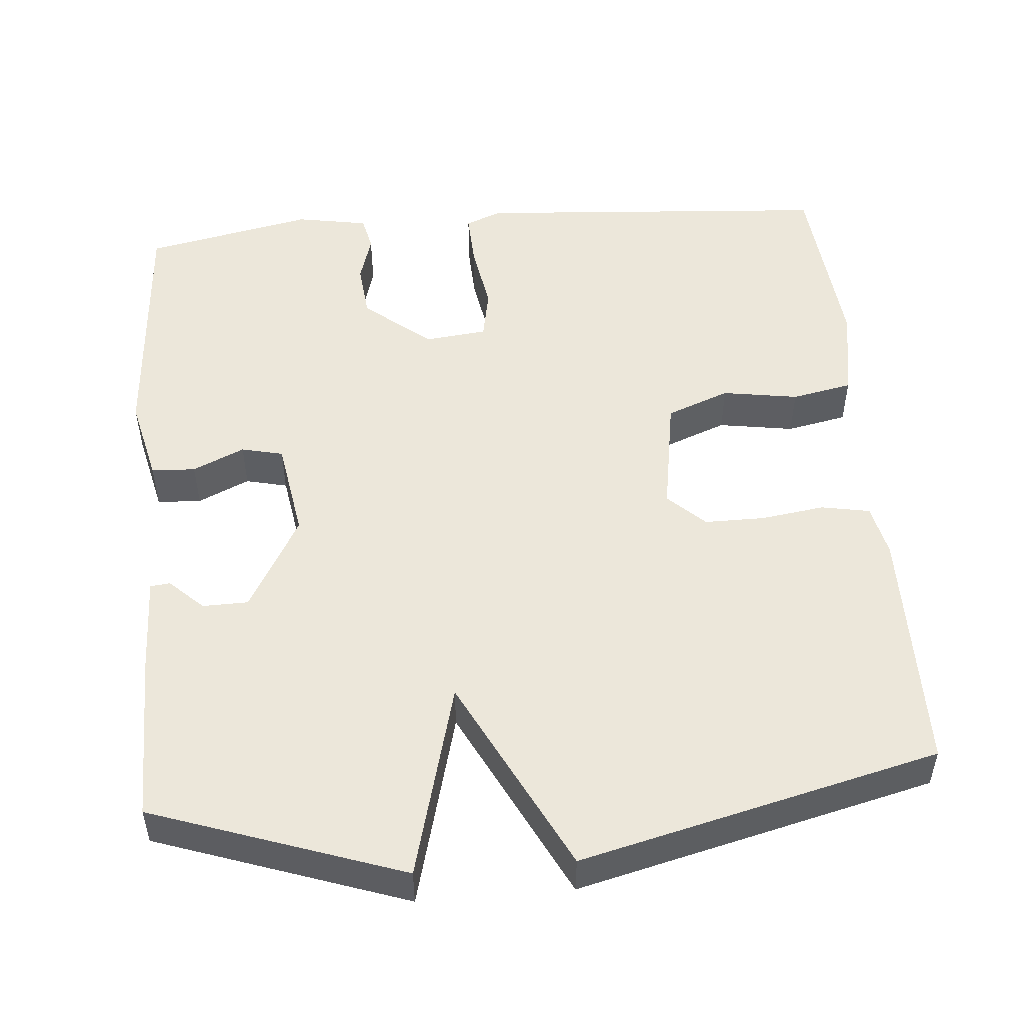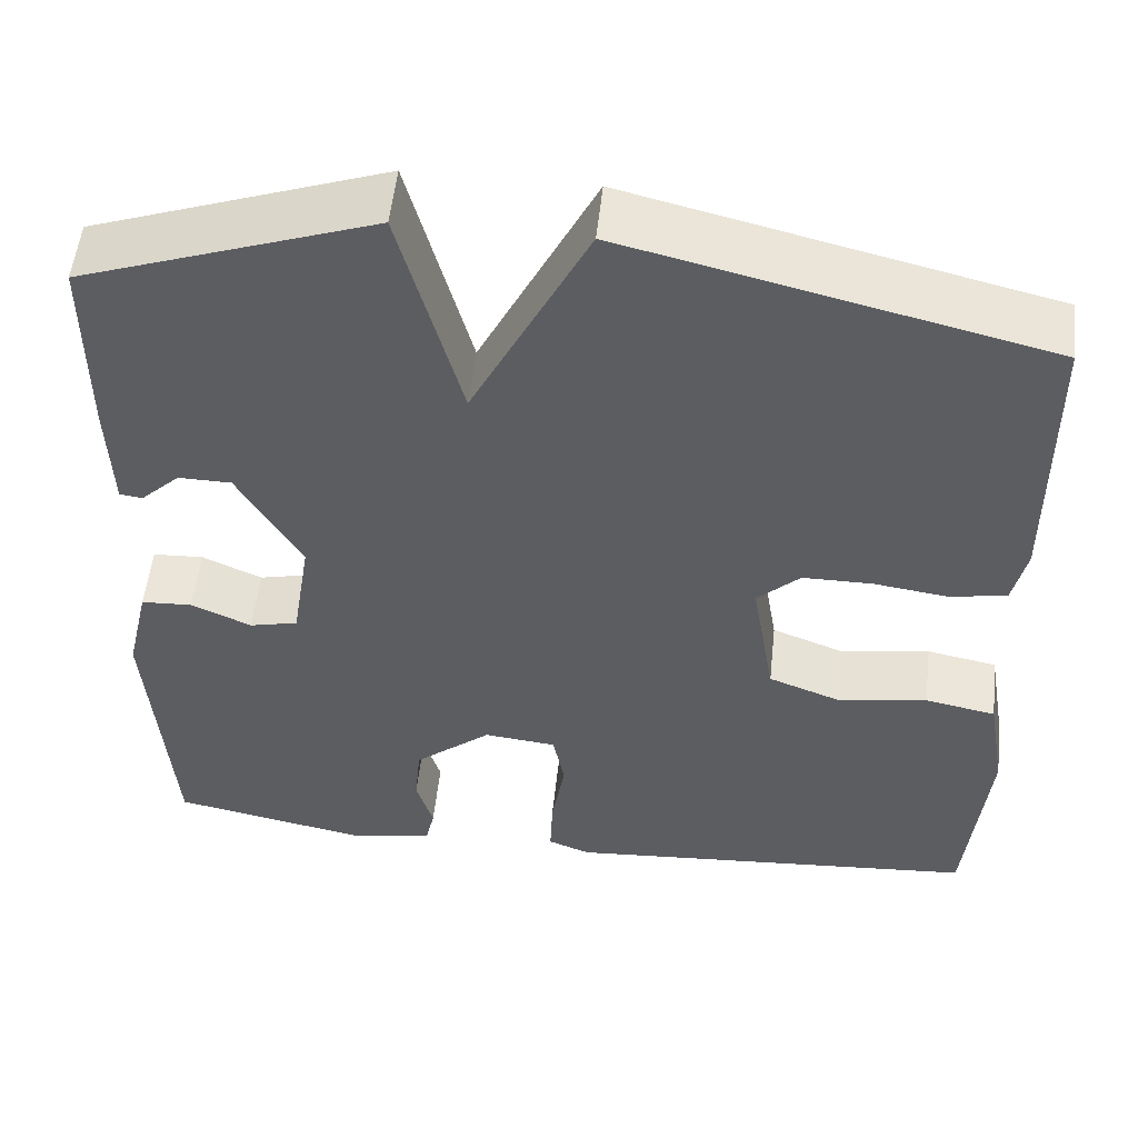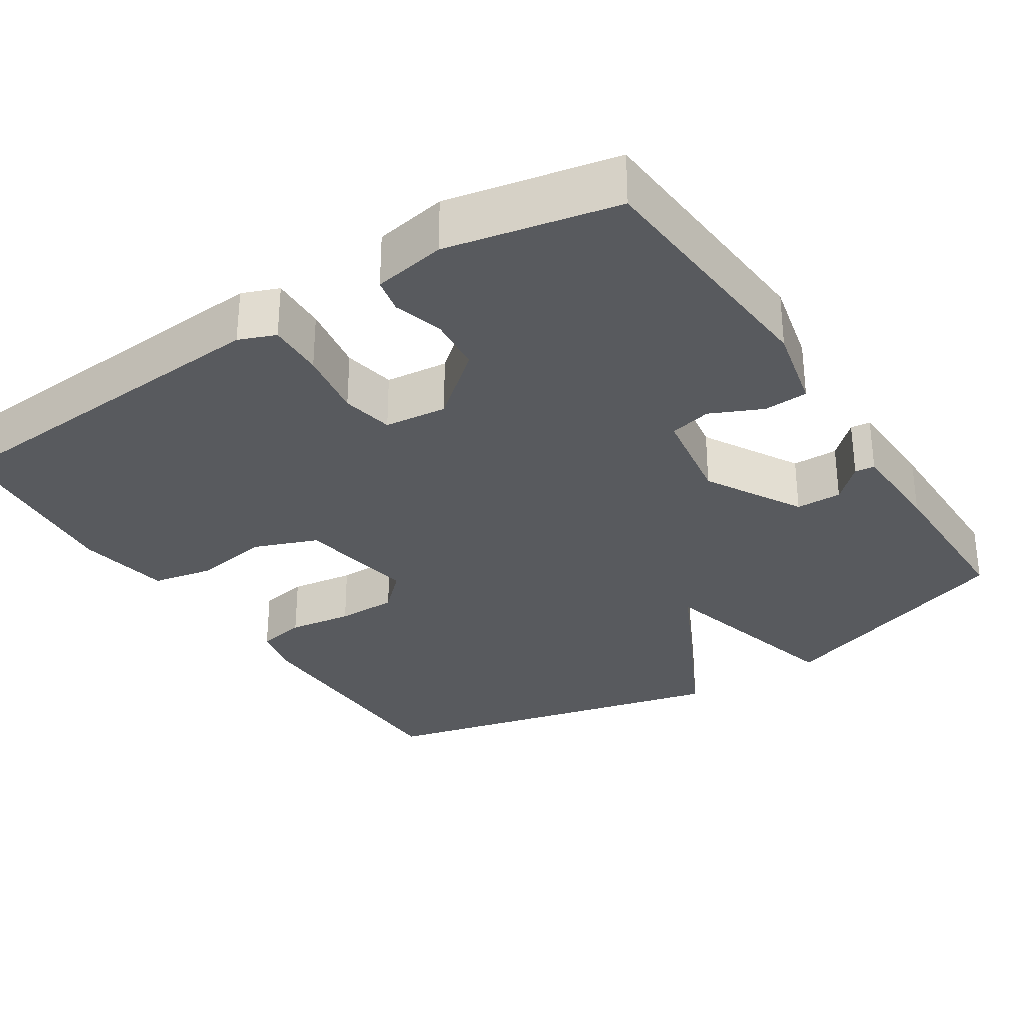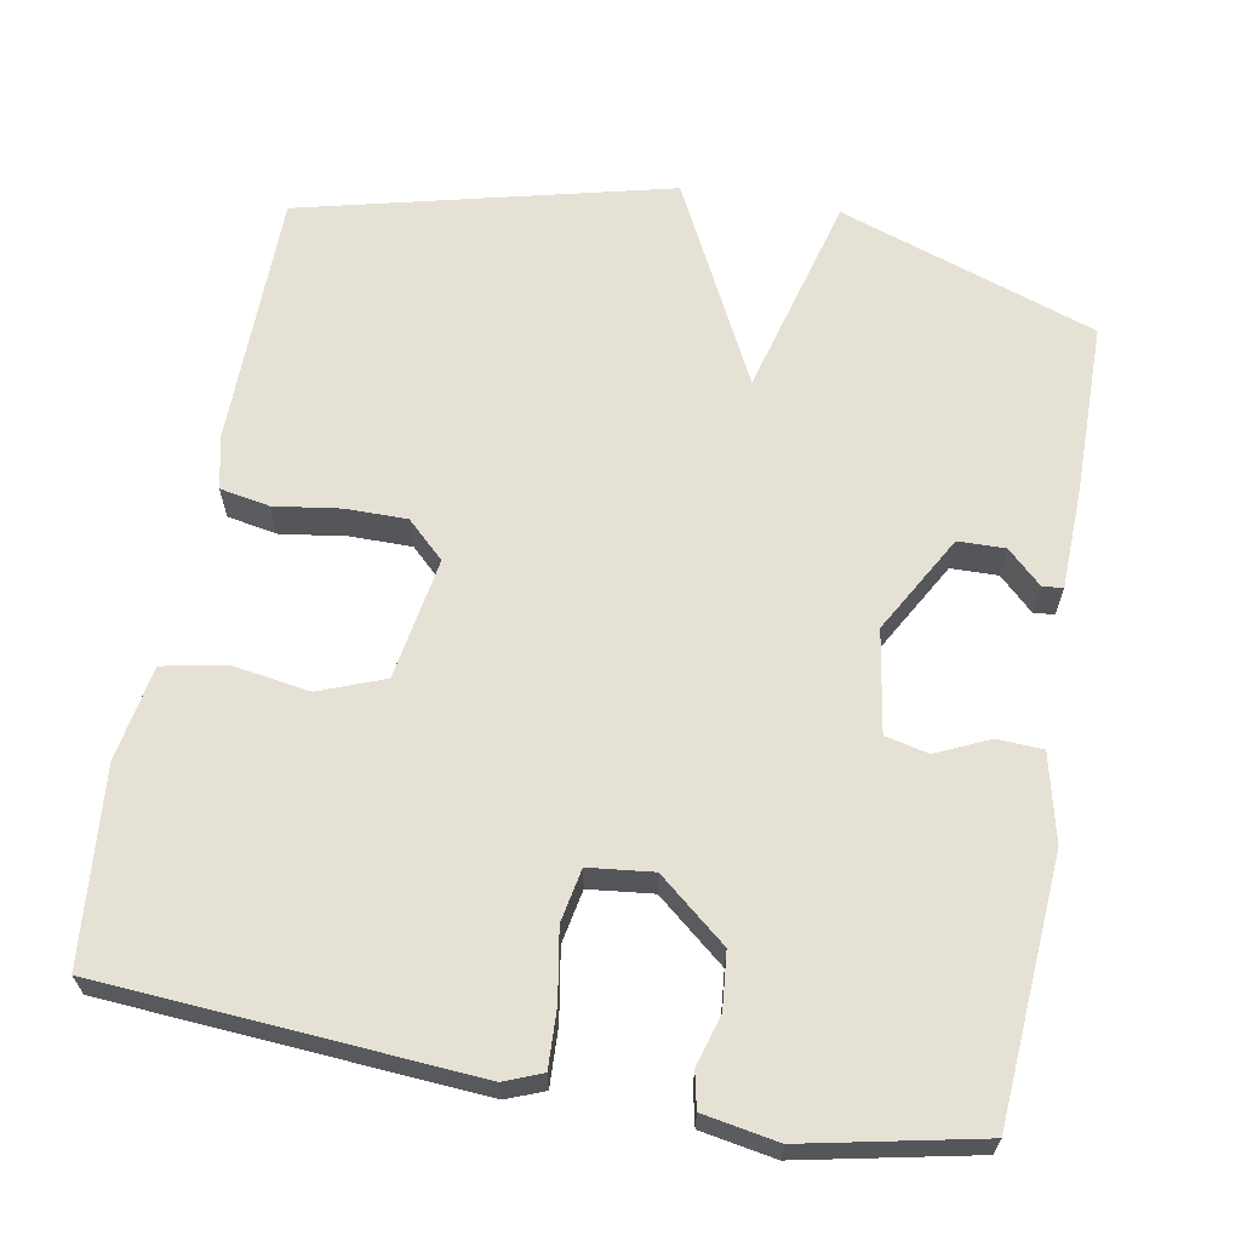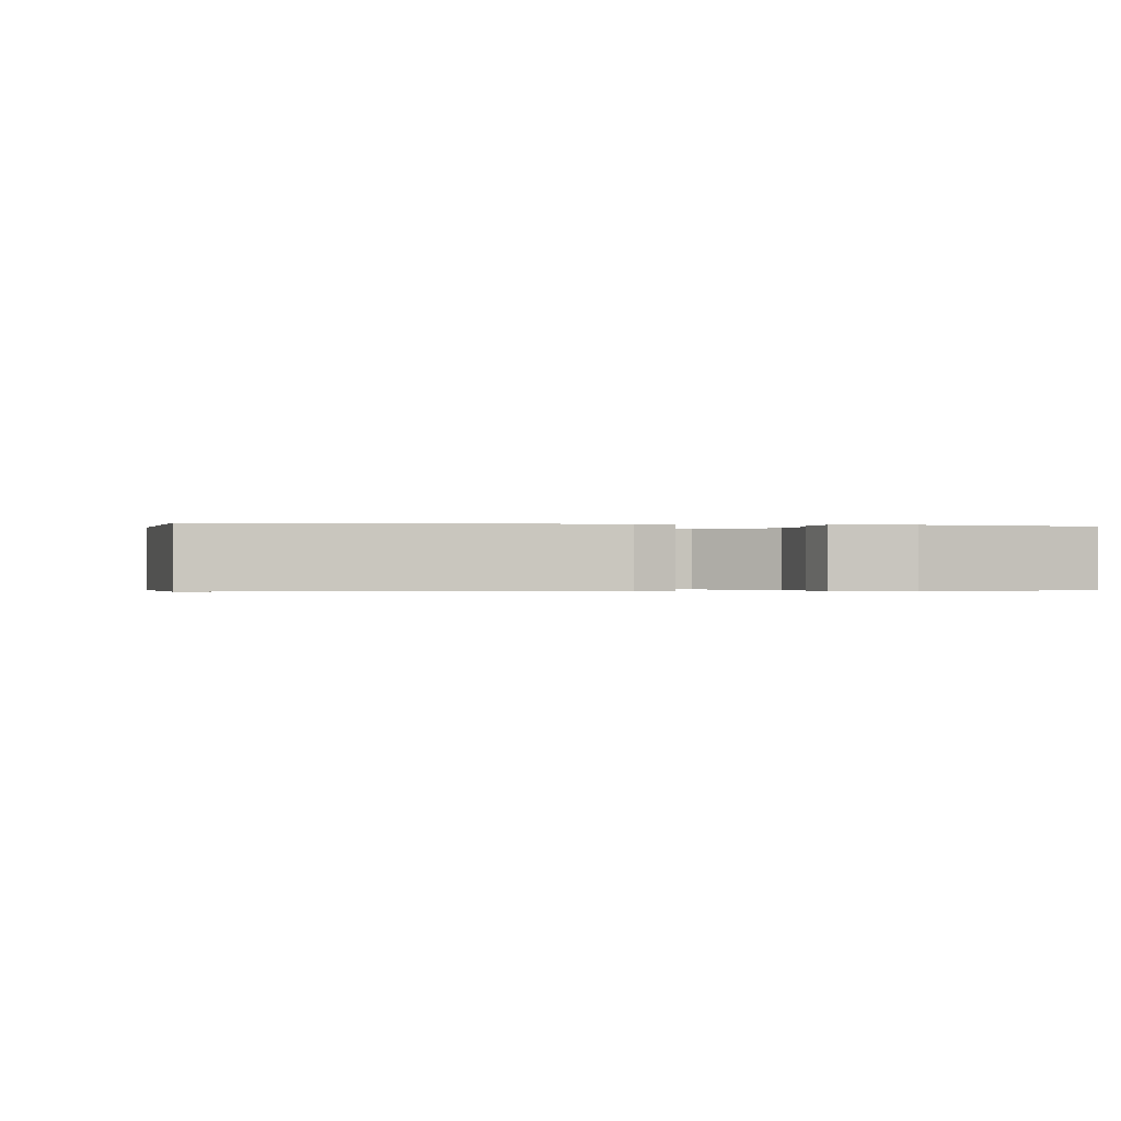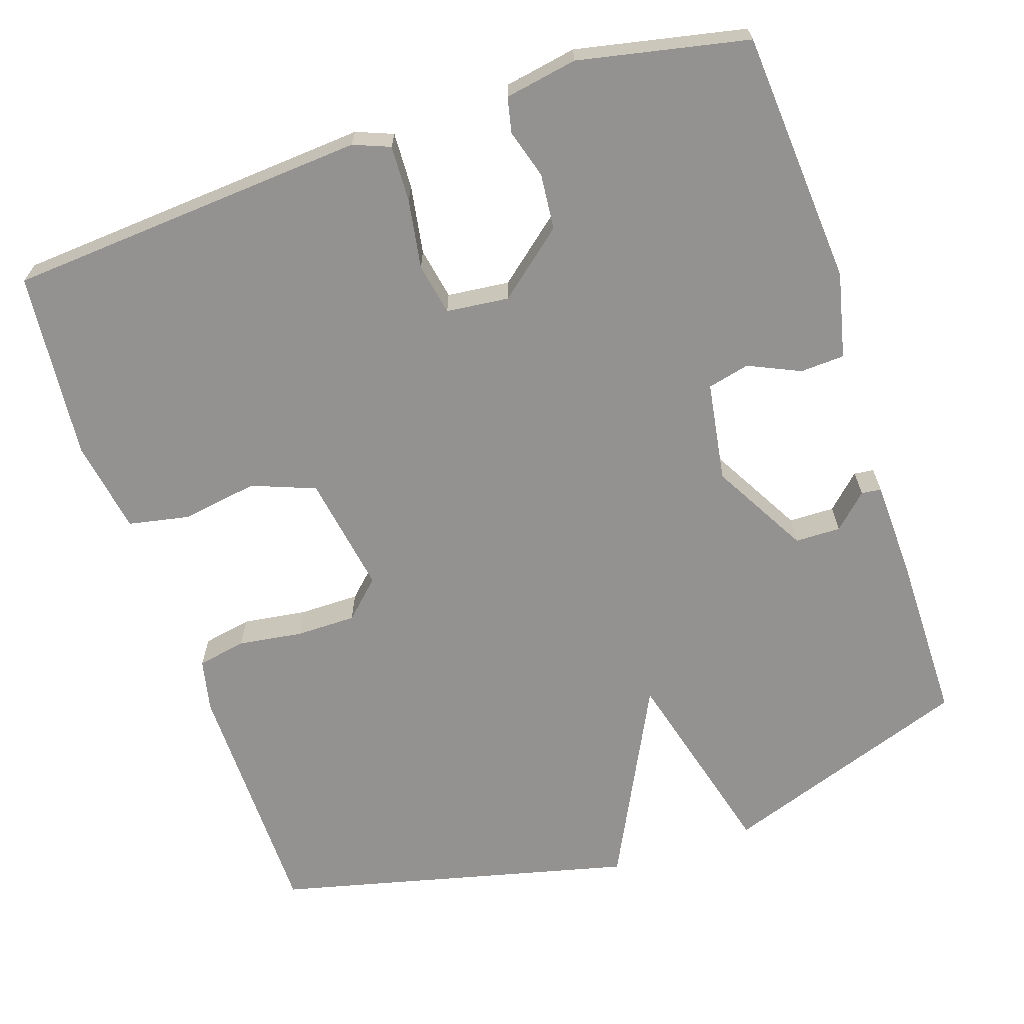
<metadata>
{"format":"obj","ext":"obj","renderer":"f3d","projection":"perspective","resolution":1024,"background":"white","views":[{"elev":51.0,"azim":-4.9,"up":"+Y"},{"elev":53.5,"azim":6.1,"up":"+Z"},{"elev":-31.0,"azim":-147.0,"up":"+Y"},{"elev":64.4,"azim":-169.8,"up":"+Y"},{"elev":-0.3,"azim":169.5,"up":"+Y"},{"elev":-66.5,"azim":-161.5,"up":"+Y"}]}
</metadata>
<code>
v 0.5 0.07 0.5
v 0.503 0.07 0.172
v 0.488 0.07 0.103
v 0.424 0.07 0.091
v 0.34 0.07 0.103
v 0.261 0.07 0.103
v 0.213 0.07 0.057
v 0.239 0.07 -0.099
v 0.322 0.07 -0.131
v 0.422 0.07 -0.115
v 0.502 0.07 -0.131
v 0.523 0.07 -0.253
v 0.5 0.07 -0.5
v 0.027 0.07 -0.534
v -0.021 0.07 -0.515
v -0.018 0.07 -0.441
v -0.003 0.07 -0.351
v -0.016 0.07 -0.283
v -0.098 0.07 -0.274
v -0.185 0.07 -0.346
v -0.192 0.07 -0.419
v -0.173 0.07 -0.483
v -0.183 0.07 -0.529
v -0.278 0.07 -0.546
v -0.5 0.07 -0.5
v -0.524 0.07 -0.167
v -0.498 0.07 -0.055
v -0.44 0.07 -0.052
v -0.372 0.07 -0.083
v -0.317 0.07 -0.07
v -0.296 0.07 0.061
v -0.367 0.07 0.187
v -0.427 0.07 0.188
v -0.471 0.07 0.146
v -0.497 0.07 0.149
v -0.501 0.07 0.278
v -0.5 0.07 0.5
v -0.171 0.07 0.615
v -0.102 0.07 0.355
v 0.029 0.07 0.615
v 0.5 0 0.5
v 0.503 0 0.172
v 0.488 0 0.103
v 0.424 0 0.091
v 0.34 0 0.103
v 0.261 0 0.103
v 0.213 0 0.057
v 0.239 0 -0.099
v 0.322 0 -0.131
v 0.422 0 -0.115
v 0.502 0 -0.131
v 0.523 0 -0.253
v 0.5 0 -0.5
v 0.027 0 -0.534
v -0.021 0 -0.515
v -0.018 0 -0.441
v -0.003 0 -0.351
v -0.016 0 -0.283
v -0.098 0 -0.274
v -0.185 0 -0.346
v -0.192 0 -0.419
v -0.173 0 -0.483
v -0.183 0 -0.529
v -0.278 0 -0.546
v -0.5 0 -0.5
v -0.524 0 -0.167
v -0.498 0 -0.055
v -0.44 0 -0.052
v -0.372 0 -0.083
v -0.317 0 -0.07
v -0.296 0 0.061
v -0.367 0 0.187
v -0.427 0 0.188
v -0.471 0 0.146
v -0.497 0 0.149
v -0.501 0 0.278
v -0.5 0 0.5
v -0.171 0 0.615
v -0.102 0 0.355
v 0.029 0 0.615
f 3 4 5
f 2 3 5
f 1 2 5
f 40 1 5
f 39 40 5
f 36 37 38 39
f 36 39 5 6
f 33 34 35 36
f 32 33 36
f 32 36 6 7
f 31 32 7 8
f 30 31 8 9
f 29 30 9
f 27 28 29
f 26 27 29
f 25 26 29
f 24 25 29
f 23 24 29
f 22 23 29
f 21 22 29
f 20 21 29
f 19 20 29
f 18 19 29 9
f 11 12 13
f 10 11 13
f 9 10 13
f 18 9 13
f 17 18 13
f 15 16 17
f 14 15 17
f 13 14 17
f 45 44 43
f 45 43 42
f 45 42 41
f 45 41 80
f 45 80 79
f 79 78 77 76
f 46 45 79 76
f 76 75 74 73
f 76 73 72
f 47 46 76 72
f 48 47 72 71
f 49 48 71 70
f 49 70 69
f 69 68 67
f 69 67 66
f 69 66 65
f 69 65 64
f 69 64 63
f 69 63 62
f 69 62 61
f 69 61 60
f 69 60 59
f 49 69 59 58
f 53 52 51
f 53 51 50
f 53 50 49
f 53 49 58
f 53 58 57
f 57 56 55
f 57 55 54
f 57 54 53
f 1 41 42 2
f 2 42 43 3
f 3 43 44 4
f 4 44 45 5
f 5 45 46 6
f 6 46 47 7
f 7 47 48 8
f 8 48 49 9
f 9 49 50 10
f 10 50 51 11
f 11 51 52 12
f 12 52 53 13
f 13 53 54 14
f 14 54 55 15
f 15 55 56 16
f 16 56 57 17
f 17 57 58 18
f 18 58 59 19
f 19 59 60 20
f 20 60 61 21
f 21 61 62 22
f 22 62 63 23
f 23 63 64 24
f 24 64 65 25
f 25 65 66 26
f 26 66 67 27
f 27 67 68 28
f 28 68 69 29
f 29 69 70 30
f 30 70 71 31
f 31 71 72 32
f 32 72 73 33
f 33 73 74 34
f 34 74 75 35
f 35 75 76 36
f 36 76 77 37
f 37 77 78 38
f 38 78 79 39
f 39 79 80 40
f 40 80 41 1

</code>
